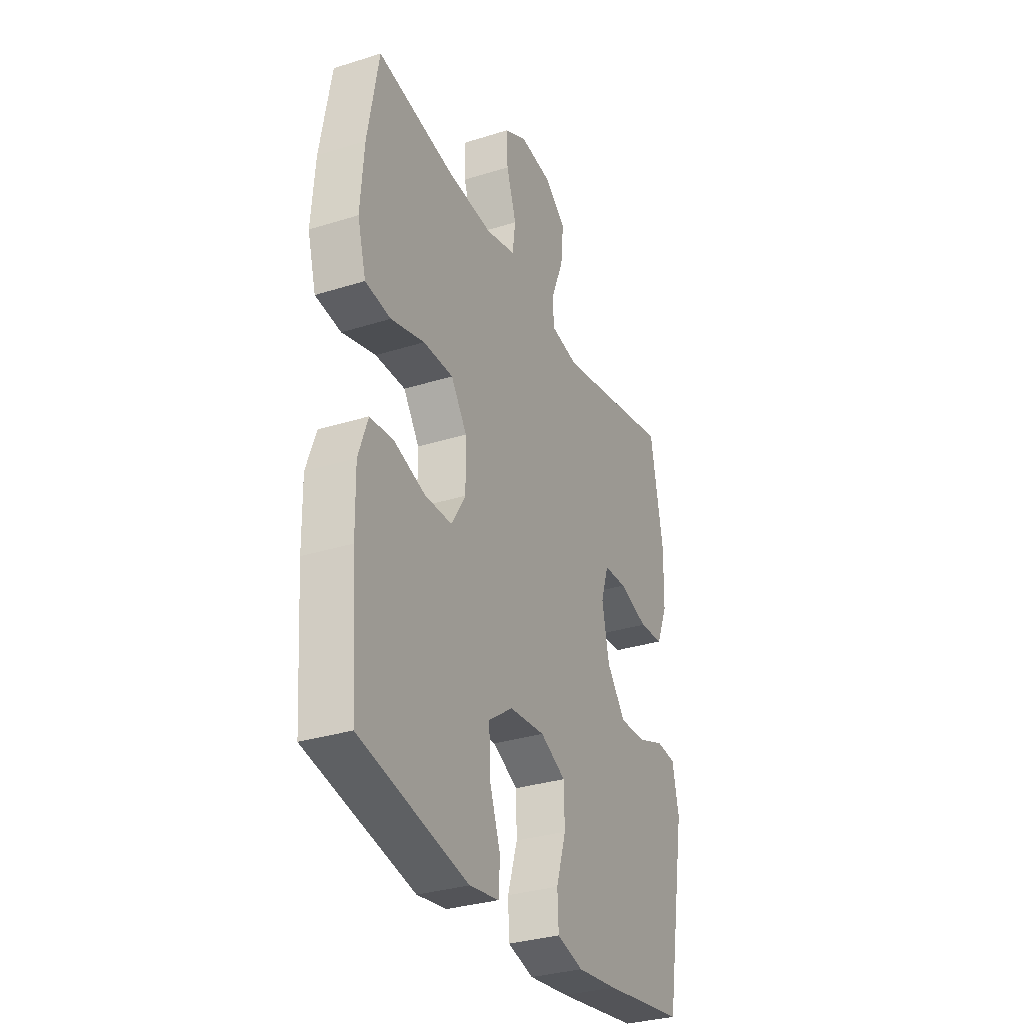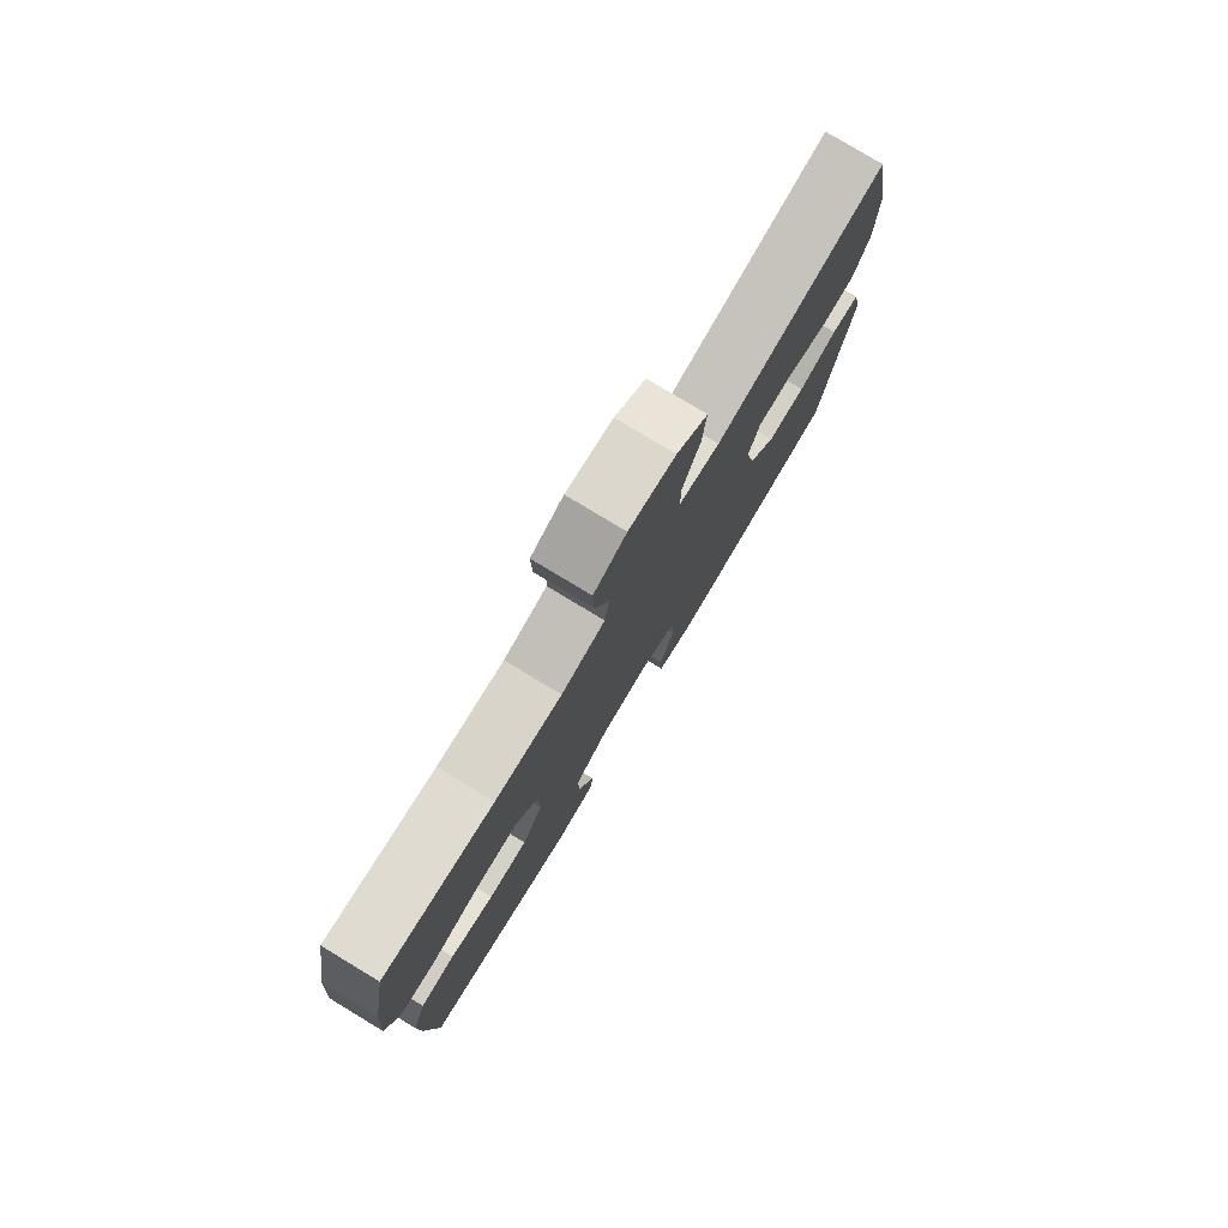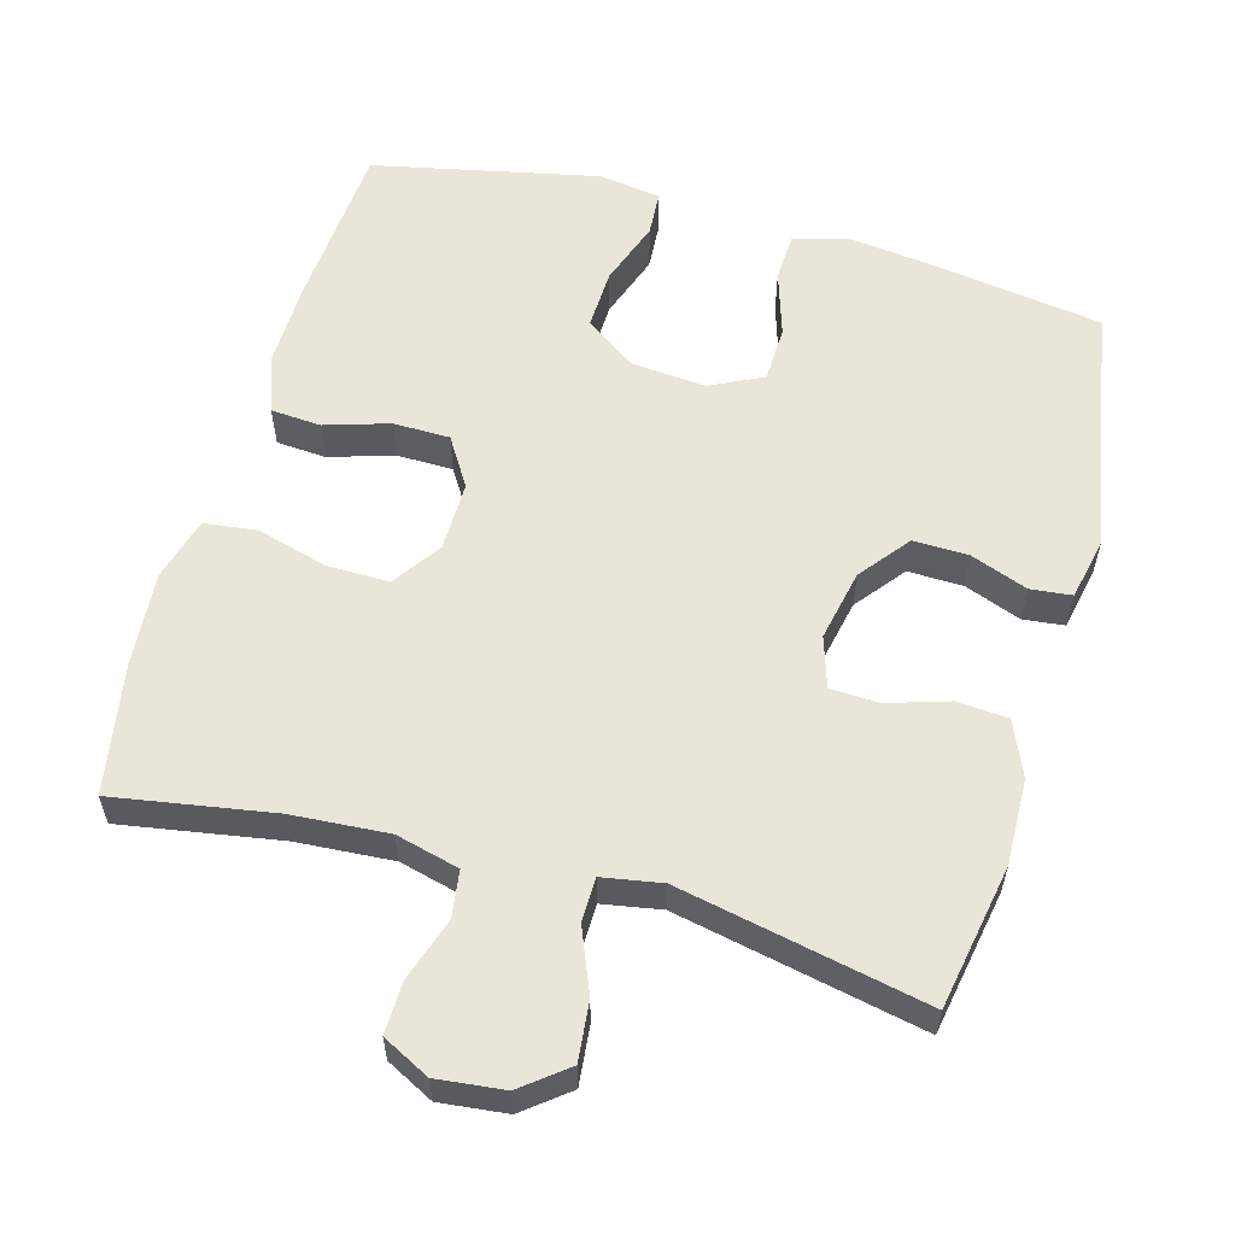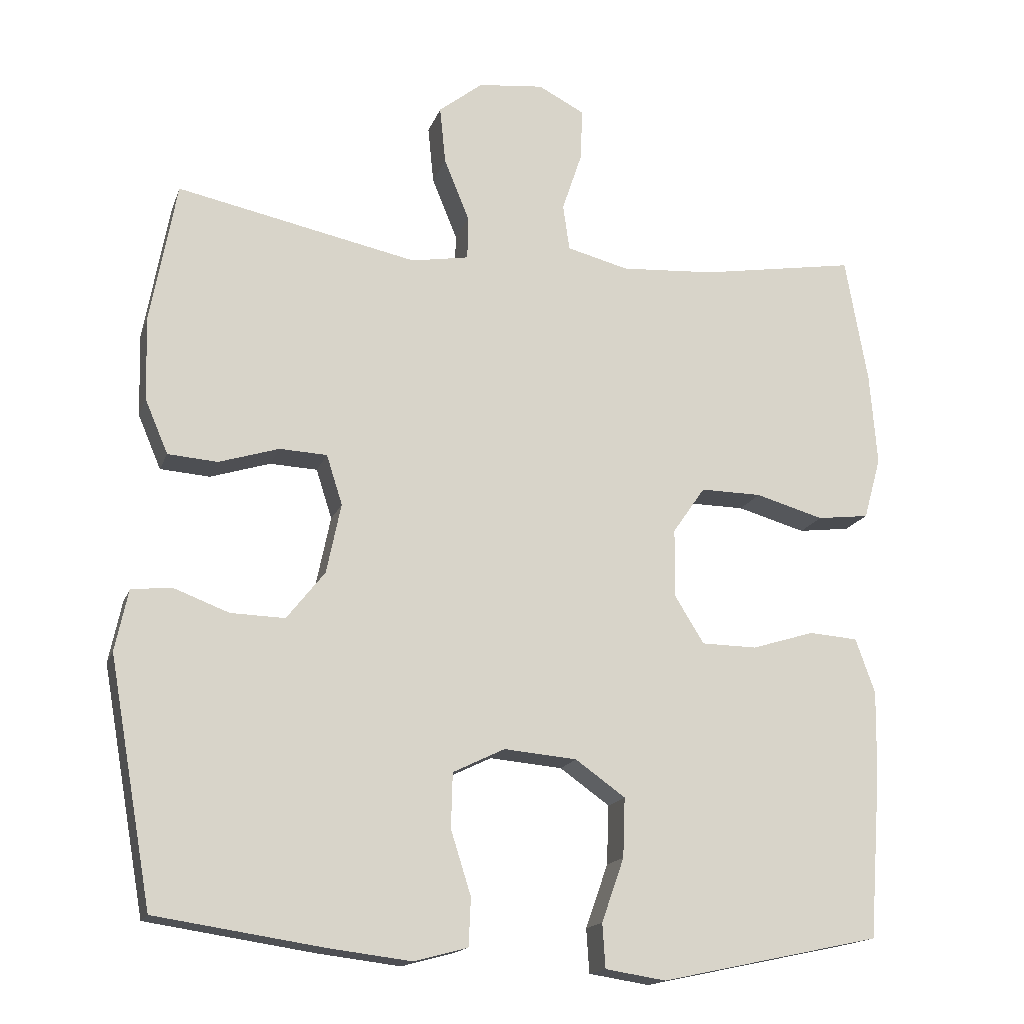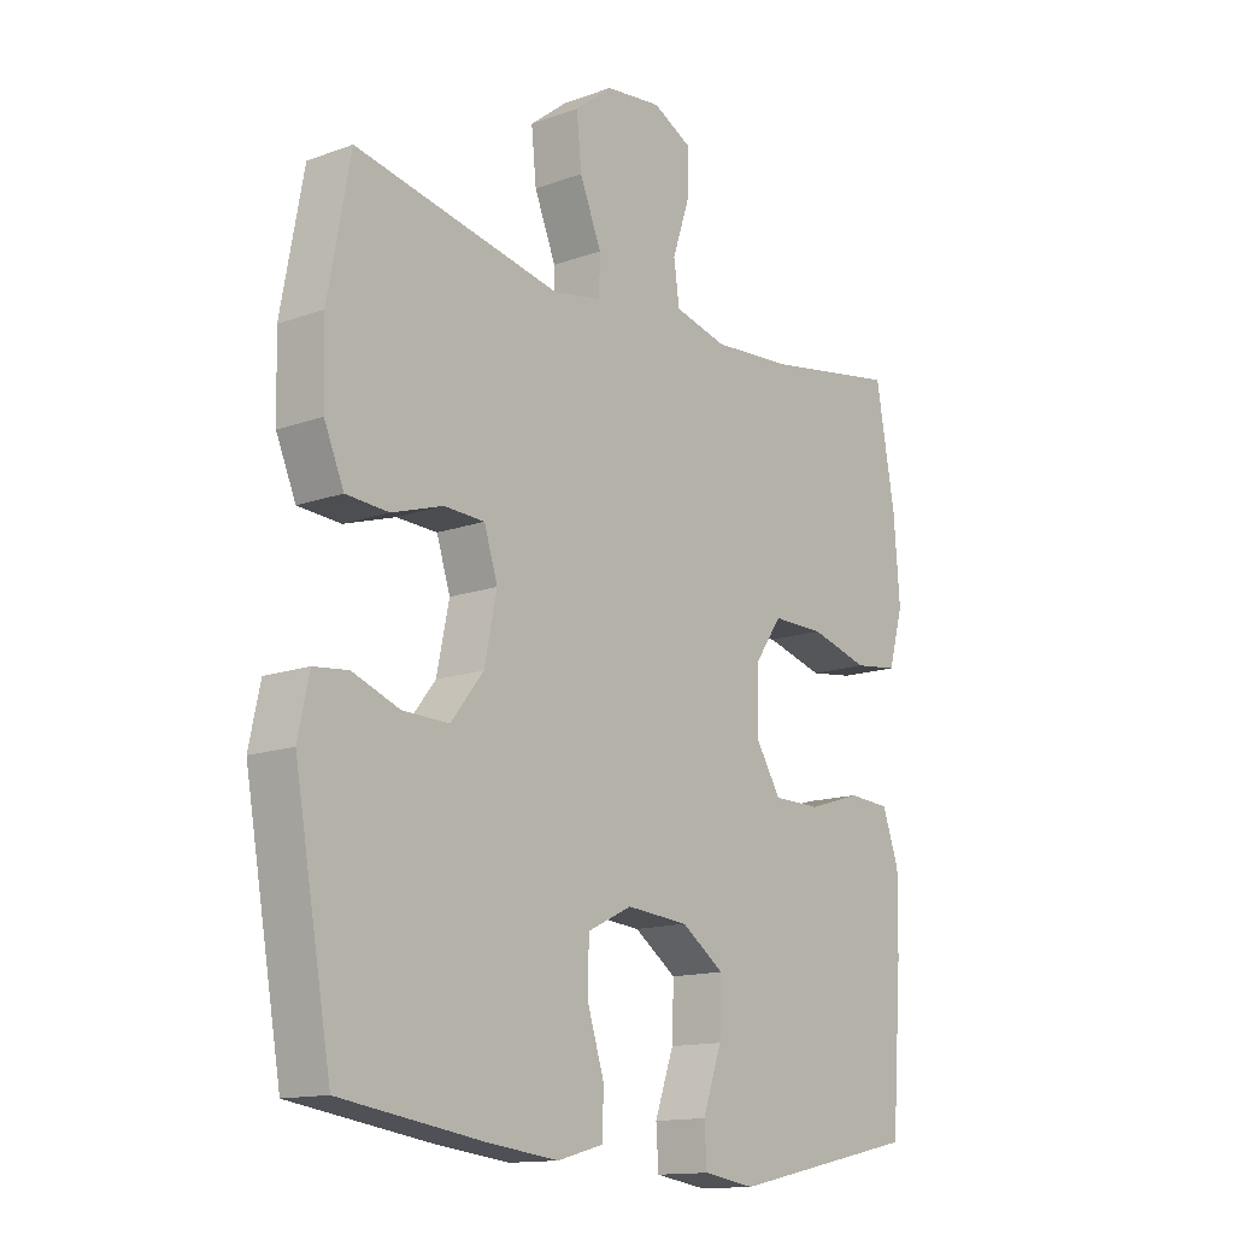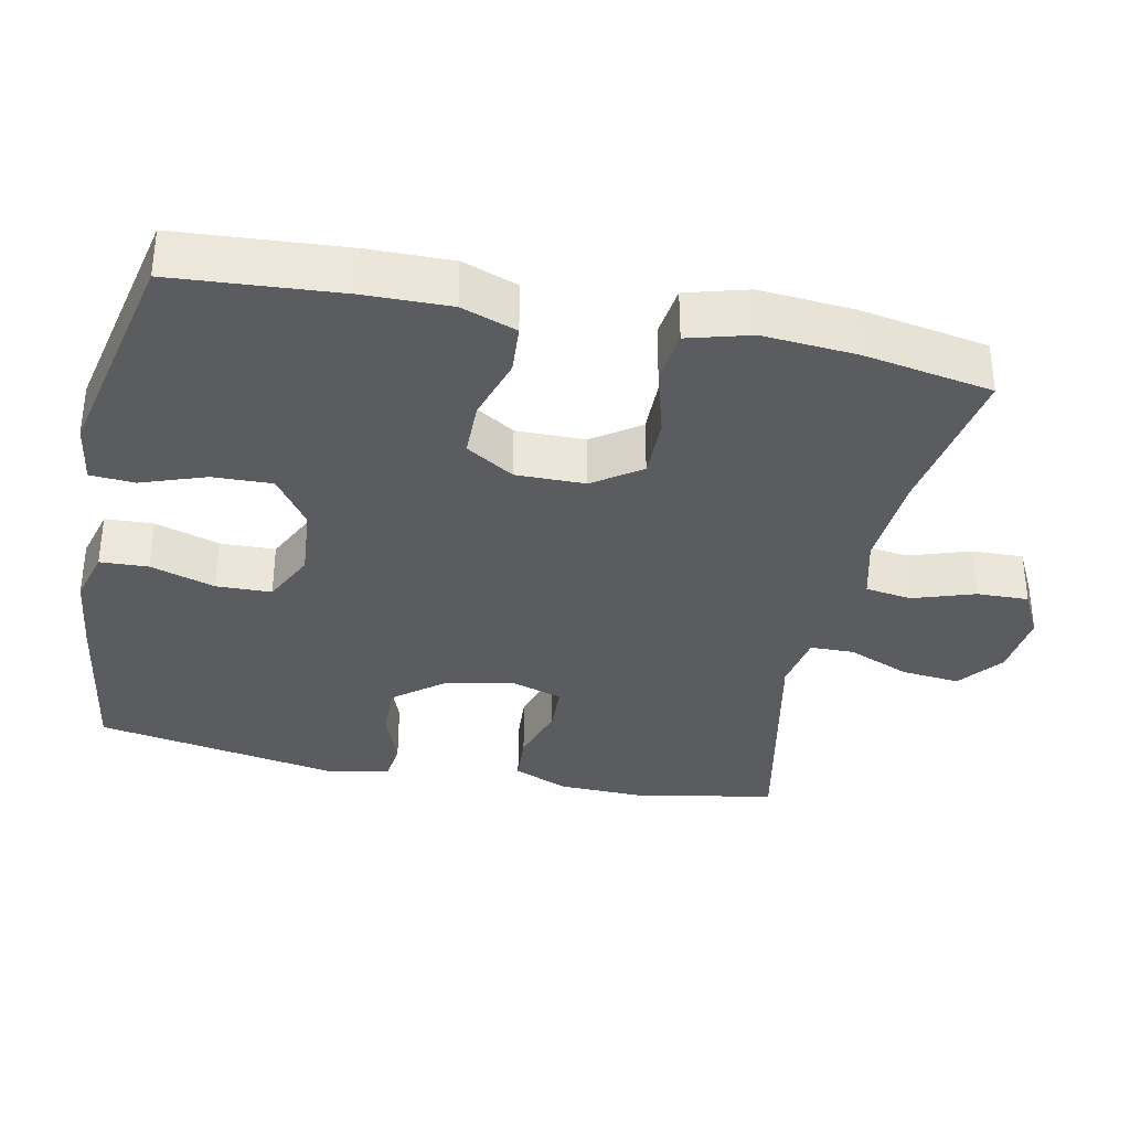
<metadata>
{"format":"obj","ext":"obj","renderer":"f3d","projection":"perspective","resolution":1024,"background":"white","views":[{"elev":-31.9,"azim":-66.1,"up":"+Z"},{"elev":79.0,"azim":-58.9,"up":"+Z"},{"elev":58.2,"azim":15.6,"up":"+Y"},{"elev":-16.4,"azim":163.9,"up":"+Z"},{"elev":-13.9,"azim":128.9,"up":"+Z"},{"elev":-34.9,"azim":-101.8,"up":"+Y"}]}
</metadata>
<code>
v 0.5 0.07 0.5
v 0.536 0.07 0.304
v 0.533 0.07 0.188
v 0.501 0.07 0.113
v 0.432 0.07 0.108
v 0.349 0.07 0.134
v 0.283 0.07 0.131
v 0.261 0.07 0.062
v 0.281 0.07 -0.035
v 0.334 0.07 -0.102
v 0.409 0.07 -0.1
v 0.486 0.07 -0.071
v 0.542 0.07 -0.077
v 0.56 0.07 -0.162
v 0.5 0.07 -0.5
v 0.268 0.07 -0.535
v 0.153 0.07 -0.549
v 0.079 0.07 -0.529
v 0.076 0.07 -0.463
v 0.104 0.07 -0.374
v 0.102 0.07 -0.298
v 0.03 0.07 -0.263
v -0.071 0.07 -0.272
v -0.14 0.07 -0.321
v -0.137 0.07 -0.403
v -0.106 0.07 -0.491
v -0.11 0.07 -0.552
v -0.194 0.07 -0.565
v -0.5 0.07 -0.5
v -0.517 0.07 -0.269
v -0.519 0.07 -0.153
v -0.492 0.07 -0.077
v -0.424 0.07 -0.072
v -0.337 0.07 -0.099
v -0.26 0.07 -0.098
v -0.219 0.07 -0.032
v -0.22 0.07 0.063
v -0.265 0.07 0.128
v -0.35 0.07 0.127
v -0.445 0.07 0.1
v -0.517 0.07 0.109
v -0.541 0.07 0.195
v -0.531 0.07 0.324
v -0.5 0.07 0.5
v -0.284 0.07 0.464
v -0.153 0.07 0.455
v -0.067 0.07 0.477
v -0.058 0.07 0.541
v -0.086 0.07 0.625
v -0.088 0.07 0.696
v -0.024 0.07 0.729
v 0.067 0.07 0.719
v 0.128 0.07 0.671
v 0.12 0.07 0.591
v 0.085 0.07 0.505
v 0.086 0.07 0.445
v 0.166 0.07 0.431
v 0.5 0 0.5
v 0.536 0 0.304
v 0.533 0 0.188
v 0.501 0 0.113
v 0.432 0 0.108
v 0.349 0 0.134
v 0.283 0 0.131
v 0.261 0 0.062
v 0.281 0 -0.035
v 0.334 0 -0.102
v 0.409 0 -0.1
v 0.486 0 -0.071
v 0.542 0 -0.077
v 0.56 0 -0.162
v 0.5 0 -0.5
v 0.268 0 -0.535
v 0.153 0 -0.549
v 0.079 0 -0.529
v 0.076 0 -0.463
v 0.104 0 -0.374
v 0.102 0 -0.298
v 0.03 0 -0.263
v -0.071 0 -0.272
v -0.14 0 -0.321
v -0.137 0 -0.403
v -0.106 0 -0.491
v -0.11 0 -0.552
v -0.194 0 -0.565
v -0.5 0 -0.5
v -0.517 0 -0.269
v -0.519 0 -0.153
v -0.492 0 -0.077
v -0.424 0 -0.072
v -0.337 0 -0.099
v -0.26 0 -0.098
v -0.219 0 -0.032
v -0.22 0 0.063
v -0.265 0 0.128
v -0.35 0 0.127
v -0.445 0 0.1
v -0.517 0 0.109
v -0.541 0 0.195
v -0.531 0 0.324
v -0.5 0 0.5
v -0.284 0 0.464
v -0.153 0 0.455
v -0.067 0 0.477
v -0.058 0 0.541
v -0.086 0 0.625
v -0.088 0 0.696
v -0.024 0 0.729
v 0.067 0 0.719
v 0.128 0 0.671
v 0.12 0 0.591
v 0.085 0 0.505
v 0.086 0 0.445
v 0.166 0 0.431
f 53 54 55
f 52 53 55
f 51 52 55
f 50 51 55
f 49 50 55
f 48 49 55
f 47 48 55 56
f 46 47 56
f 43 44 45
f 42 43 45
f 41 42 45
f 40 41 45
f 39 40 45
f 38 39 45 46
f 46 56 57
f 38 46 57
f 37 38 57
f 32 33 34
f 31 32 34
f 30 31 34
f 29 30 34
f 28 29 34
f 27 28 34
f 26 27 34
f 25 26 34
f 24 25 34 35
f 23 24 35 36
f 18 19 20
f 17 18 20
f 16 17 20
f 15 16 20
f 14 15 20
f 13 14 20
f 12 13 20
f 11 12 20
f 10 11 20 21
f 9 10 21 22
f 4 5 6
f 3 4 6
f 2 3 6
f 1 2 6
f 57 1 6
f 57 6 7
f 36 37 57
f 23 36 57
f 22 23 57
f 9 22 57
f 8 9 57
f 7 8 57
f 112 111 110
f 112 110 109
f 112 109 108
f 112 108 107
f 112 107 106
f 112 106 105
f 113 112 105 104
f 113 104 103
f 102 101 100
f 102 100 99
f 102 99 98
f 102 98 97
f 102 97 96
f 103 102 96 95
f 114 113 103
f 114 103 95
f 114 95 94
f 91 90 89
f 91 89 88
f 91 88 87
f 91 87 86
f 91 86 85
f 91 85 84
f 91 84 83
f 91 83 82
f 92 91 82 81
f 93 92 81 80
f 77 76 75
f 77 75 74
f 77 74 73
f 77 73 72
f 77 72 71
f 77 71 70
f 77 70 69
f 77 69 68
f 78 77 68 67
f 79 78 67 66
f 63 62 61
f 63 61 60
f 63 60 59
f 63 59 58
f 63 58 114
f 64 63 114
f 114 94 93
f 114 93 80
f 114 80 79
f 114 79 66
f 114 66 65
f 114 65 64
f 1 58 59 2
f 2 59 60 3
f 3 60 61 4
f 4 61 62 5
f 5 62 63 6
f 6 63 64 7
f 7 64 65 8
f 8 65 66 9
f 9 66 67 10
f 10 67 68 11
f 11 68 69 12
f 12 69 70 13
f 13 70 71 14
f 14 71 72 15
f 15 72 73 16
f 16 73 74 17
f 17 74 75 18
f 18 75 76 19
f 19 76 77 20
f 20 77 78 21
f 21 78 79 22
f 22 79 80 23
f 23 80 81 24
f 24 81 82 25
f 25 82 83 26
f 26 83 84 27
f 27 84 85 28
f 28 85 86 29
f 29 86 87 30
f 30 87 88 31
f 31 88 89 32
f 32 89 90 33
f 33 90 91 34
f 34 91 92 35
f 35 92 93 36
f 36 93 94 37
f 37 94 95 38
f 38 95 96 39
f 39 96 97 40
f 40 97 98 41
f 41 98 99 42
f 42 99 100 43
f 43 100 101 44
f 44 101 102 45
f 45 102 103 46
f 46 103 104 47
f 47 104 105 48
f 48 105 106 49
f 49 106 107 50
f 50 107 108 51
f 51 108 109 52
f 52 109 110 53
f 53 110 111 54
f 54 111 112 55
f 55 112 113 56
f 56 113 114 57
f 57 114 58 1

</code>
